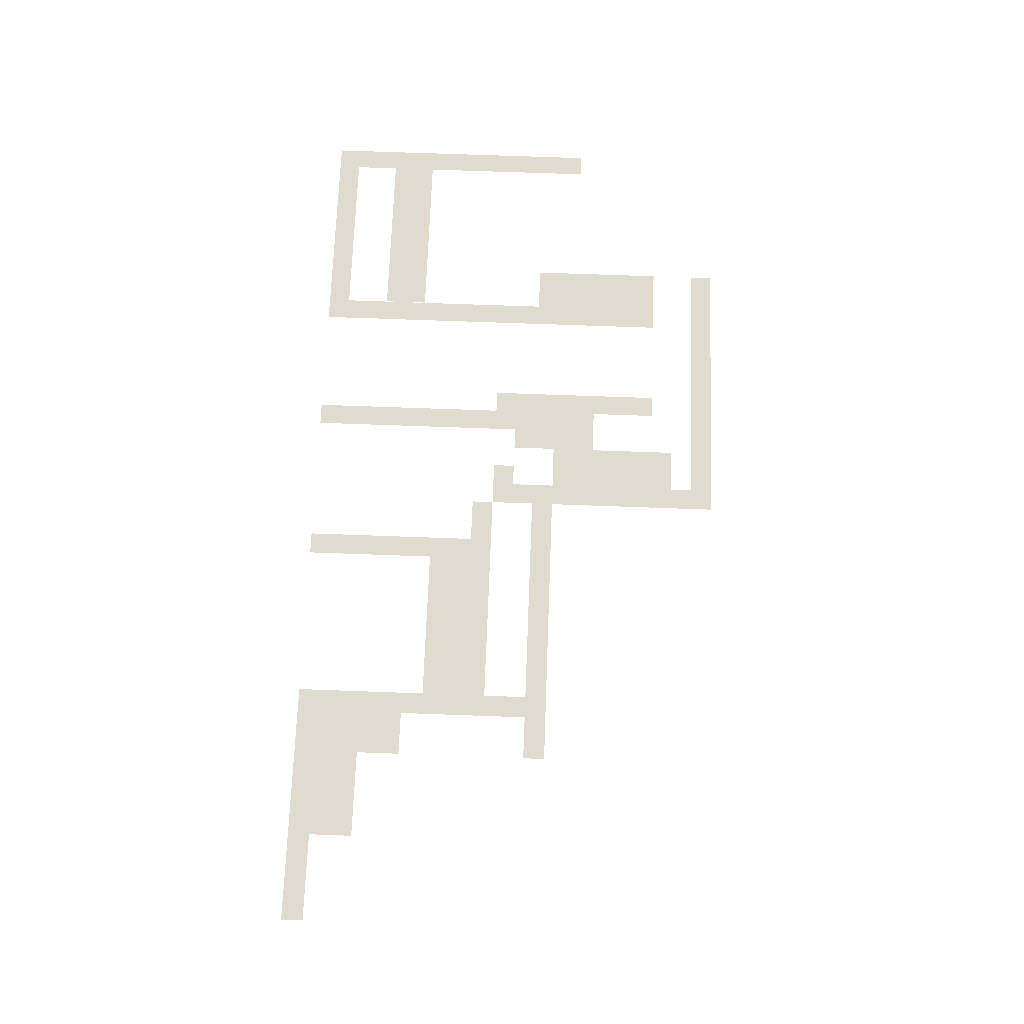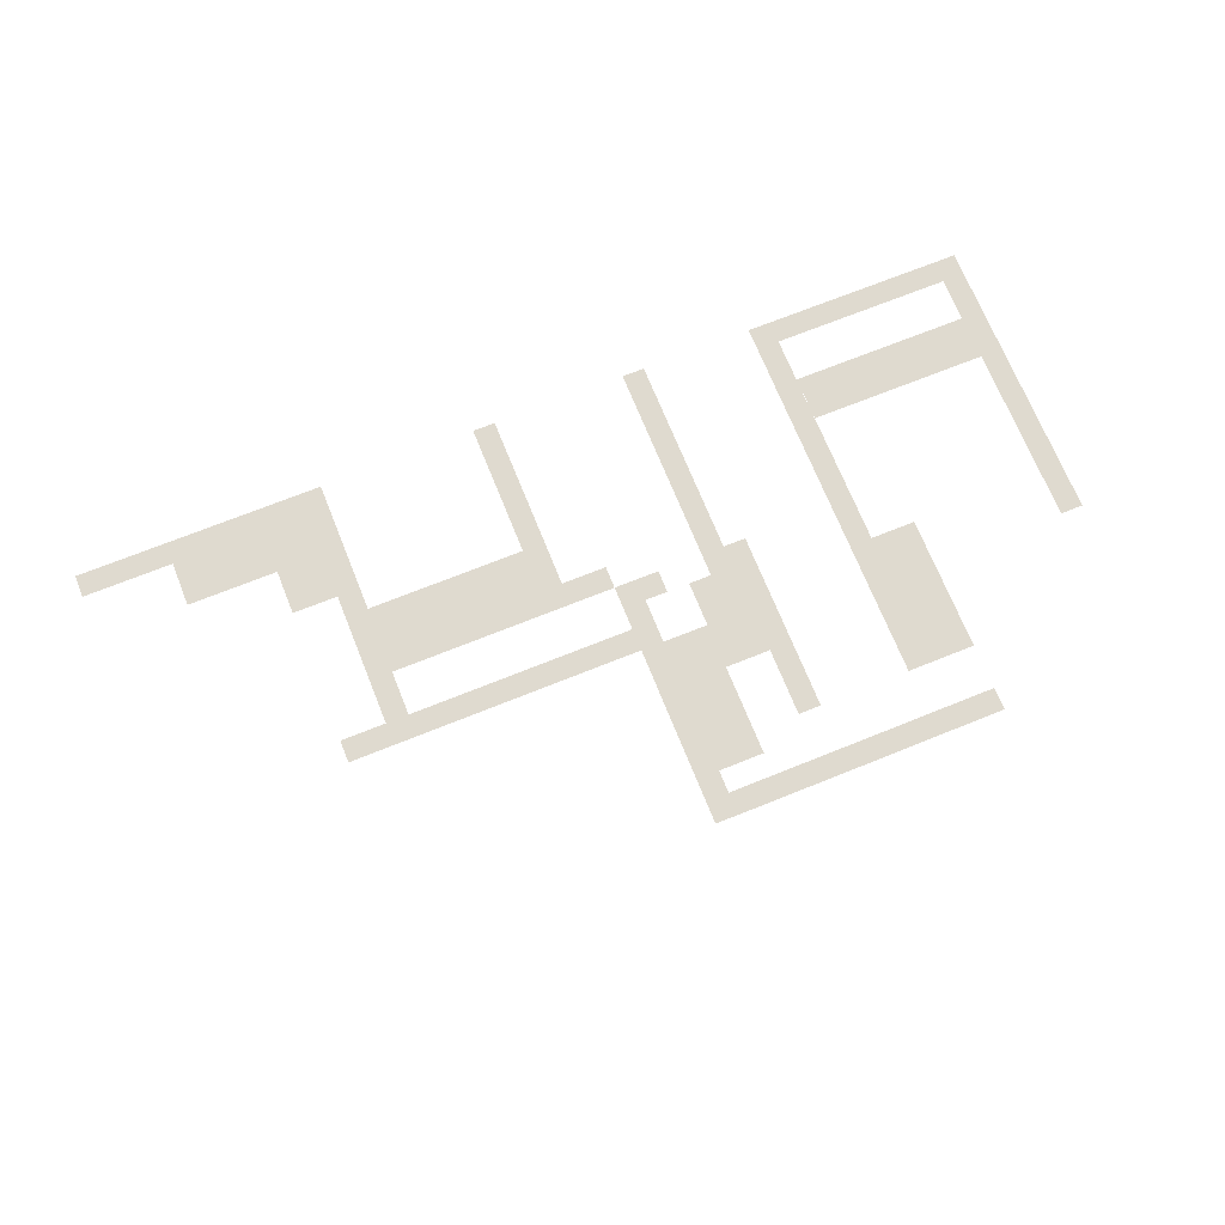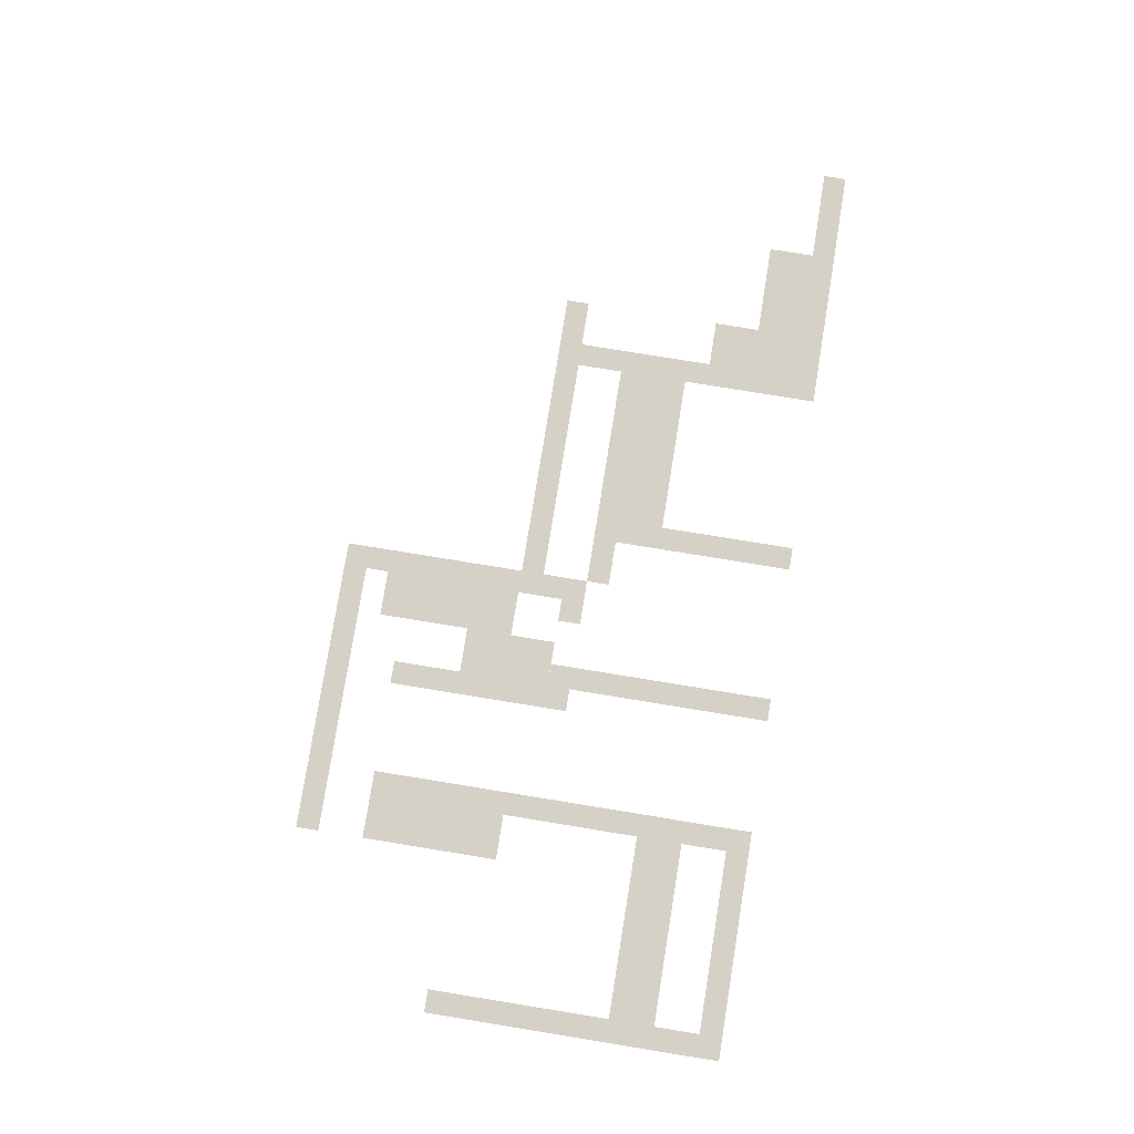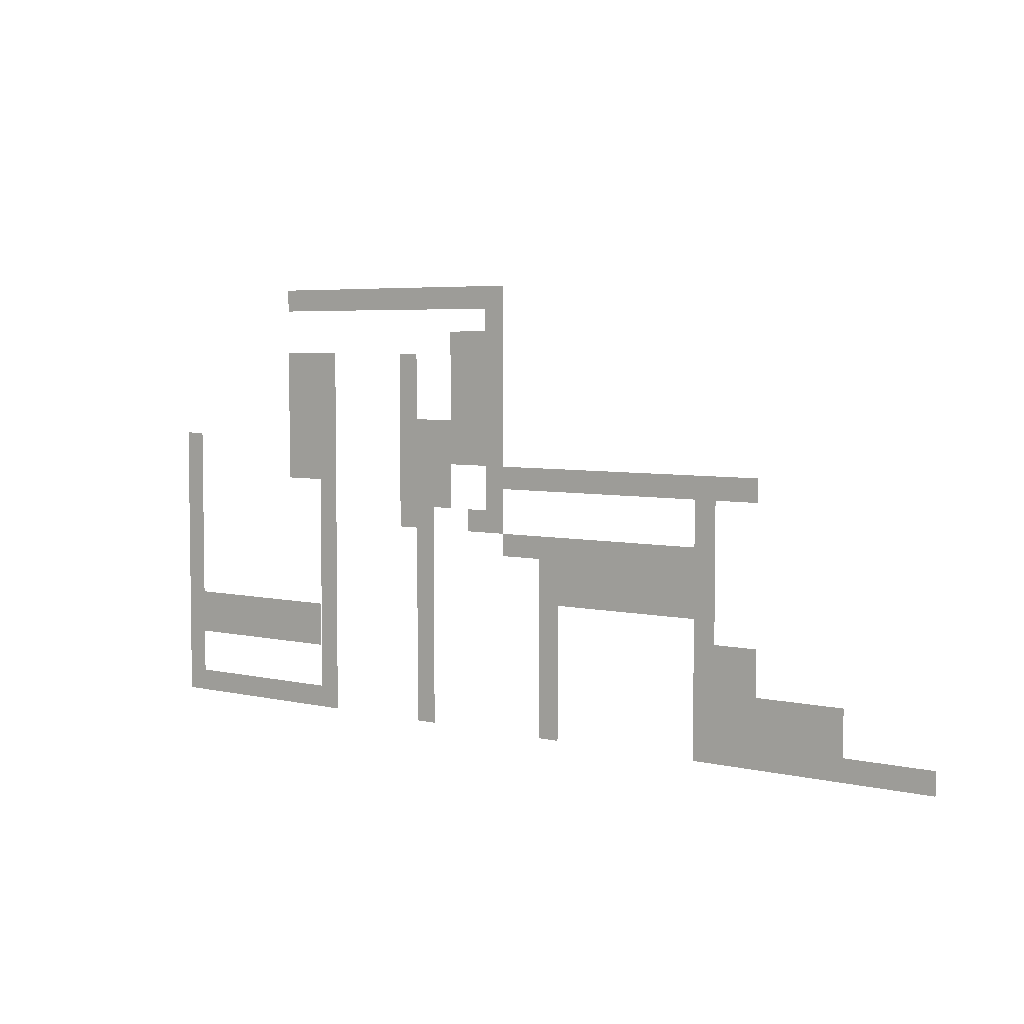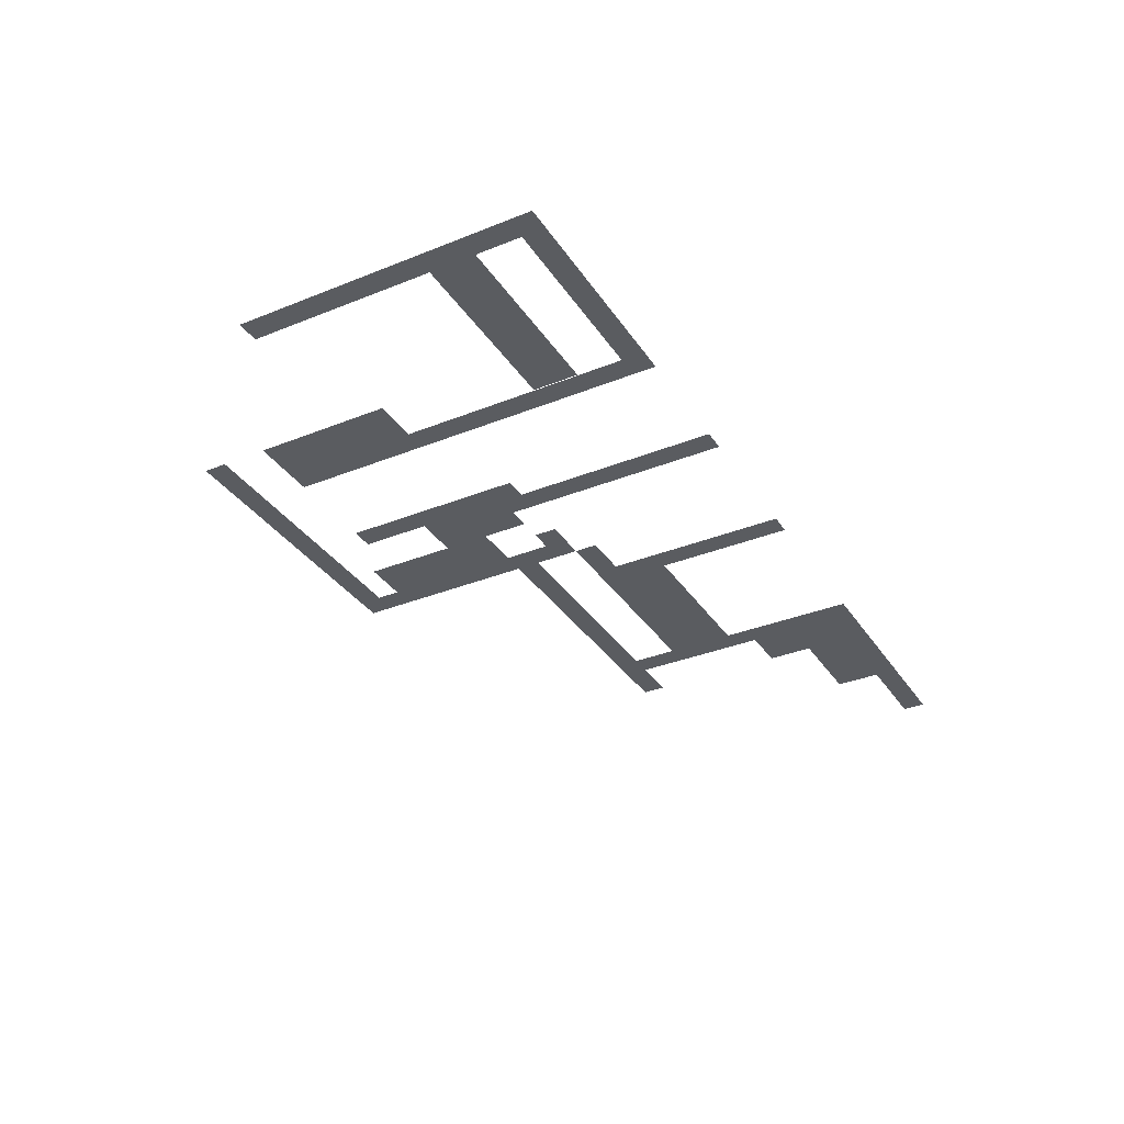
<metadata>
{"format":"obj","ext":"obj","renderer":"f3d","projection":"perspective","resolution":1024,"background":"white","views":[{"elev":70.5,"azim":-87.9,"up":"+Y"},{"elev":70.9,"azim":-21.9,"up":"+Y"},{"elev":79.5,"azim":99.2,"up":"+Y"},{"elev":4.8,"azim":-142.9,"up":"+Z"},{"elev":-33.8,"azim":118.7,"up":"+Y"}]}
</metadata>
<code>
g default
v -34 -0 -12
v -30 -0 -12
v -34 -0 -16
v -30 -0 -16
v -30 0 -8
v -26 0 -8
v -30 0 -12
v -26 0 -12
v -38 -0 -12
v -34 -0 -12
v -38 -0 -16
v -34 -0 -16
v -30 -0 -12
v -26 -0 -12
v -30 -0 -16
v -26 -0 -16
v -20 0 -2
v -16 0 -2
v -20 0 -6
v -16 0 -6
v -16 0 -2
v -12 0 -2
v -16 0 -6
v -12 0 -6
v -24 0 -2
v -20 0 -2
v -24 0 -6
v -20 0 -6
v 2 0 6
v 6 0 6
v 2 0 2
v 6 0 2
v 2 0 10
v 6 0 10
v 2 0 6
v 6 0 6
v -2 0 10
v 2 0 10
v -2 0 6
v 2 0 6
v -2 -0 14
v 2 -0 14
v -2 -0 10
v 2 -0 10
v -2 -0 18
v 2 -0 18
v -2 -0 14
v 2 -0 14
v 18 0 16
v 22 0 16
v 18 0 12
v 22 0 12
v 18 0 12
v 22 0 12
v 18 0 8
v 22 0 8
v 18 0 8
v 22 0 8
v 18 0 4
v 22 0 4
g Glass Transparent
f 1 2 3
f 3 2 4
f 5 6 7
f 7 6 8
f 9 10 11
f 11 10 12
f 13 14 15
f 15 14 16
f 17 18 19
f 19 18 20
f 21 22 23
f 23 22 24
f 25 26 27
f 27 26 28
f 29 30 31
f 31 30 32
f 33 34 35
f 35 34 36
f 37 38 39
f 39 38 40
f 41 42 43
f 43 42 44
f 45 46 47
f 47 46 48
f 49 50 51
f 51 50 52
f 53 54 55
f 55 54 56
f 57 58 59
f 59 58 60
g default
v 18 0.08 -12
v 18 0.08 -10
v 22 0.08 -12
v 22 0.08 -10
v 22 0.08 -12
v 22 0.08 -10
v 26 0.08 -12
v 26 0.08 -10
v 26 0.08 -12
v 26 0.08 -10
v 30 0.08 -12
v 30 0.08 -10
v 30 0.08 -12
v 30 0.08 -10
v 34 0.08 -12
v 34 0.08 -10
v 30 0.08 -10
v 30 0.08 -8
v 34 0.08 -10
v 34 0.08 -8
v 26 0.08 -10
v 26 0.08 -8
v 30 0.08 -10
v 30 0.08 -8
v 22 0.08 -10
v 22 0.08 -8
v 26 0.08 -10
v 26 0.08 -8
v 18 0.08 -10
v 18 0.08 -8
v 22 0.08 -10
v 22 0.08 -8
v 34 0 0
v 36 0 0
v 34 0 -4
v 36 0 -4
v 34 0 4
v 36 0 4
v 34 0 0
v 36 0 0
v 34 0 -4
v 36 0 -4
v 34 0 -8
v 36 0 -8
v 34 0 8
v 36 0 8
v 34 0 4
v 36 0 4
v 34 0 -8
v 36 0 -8
v 34 0 -12
v 36 0 -12
v 34 0 -12
v 36 0 -12
v 34 0 -16
v 36 0 -16
v 32 0 -18
v 32 0 -16
v 36 0 -18
v 36 0 -16
v 28 0 -18
v 28 0 -16
v 32 0 -18
v 32 0 -16
v 24 0 -18
v 24 0 -16
v 28 0 -18
v 28 0 -16
v 20 0 -18
v 20 0 -16
v 24 0 -18
v 24 0 -16
v 16 0 -18
v 16 0 -16
v 20 0 -18
v 20 0 -16
v 16.01 0 -12
v 18.01 0 -12
v 16.01 0 -16
v 18.01 0 -16
v 16 0 -8
v 18 0 -8
v 16 0 -12
v 18 0 -12
v 16 0 -4
v 18 0 -4
v 16 0 -8
v 18 0 -8
v 16 0 0
v 18 0 0
v 16 0 -4
v 18 0 -4
v 16 0 4
v 18 0 4
v 16 0 0
v 18 0 0
v 16 0 8
v 18 0 8
v 16 0 4
v 18 0 4
v 16 0 12
v 18 0 12
v 16 0 8
v 18 0 8
v 16 0 16
v 18 0 16
v 16 0 12
v 18 0 12
v 18 0 20
v 18 0 22
v 22 0 20
v 22 0 22
v 14 0 20
v 14 0 22
v 18 0 20
v 18 0 22
v 10 0 20.01
v 10 0 22.01
v 14 0 20.01
v 14 0 22.01
v 6 0 20.01
v 6 0 22.01
v 10 0 20.01
v 10 0 22.01
v 2 0 20.01
v 2 0 22.01
v 6 0 20.01
v 6 0 22.01
v -2 0 20.01
v -2 0 22.01
v 2 0 20.01
v 2 0 22.01
v -2 0 18
v -4 0 18
v -2 0 22
v -4 0 22
v -2 0 14
v -4 0 14
v -2 0 18
v -4 0 18
v 8 0 12
v 6 0 12
v 8 0 16
v 6 0 16
v 8 0 8
v 6 0 8
v 8 0 12
v 6 0 12
v 8 0 4
v 6 0 4
v 8 0 8
v 6 0 8
v 8 0 -0
v 6 0 -0
v 8 0 4
v 6 0 4
v -2 0 10
v -4 0 10
v -2 0 14
v -4 0 14
v -2 0 6
v -4 0 6
v -2 0 10
v -4 0 10
v -2 0 2
v -4 0 2
v -2 0 6
v -4 0 6
v 0 0 2
v 0 0 -0
v -4 0 2
v -4 0 -0
v 4 0 2
v 6 0 2
v 4 0 -2
v 6 0 -2
v 4 0 -2
v 6 0 -2
v 4 0 -6
v 6 0 -6
v 4 0 -6
v 6 0 -6
v 4 0 -10
v 6 0 -10
v 4 0 -10
v 6 0 -10
v 4 0 -14
v 6 0 -14
v 4 0 -14
v 6 0 -14
v 4 0 -18
v 6 0 -18
v -10 0 -14
v -8 0 -14
v -10 0 -18
v -8 0 -18
v -10 0 -10
v -8 0 -10
v -10 0 -14
v -8 0 -14
v -10 0 -6
v -8 0 -6
v -10 0 -10
v -8 0 -10
v -10 0 -2
v -8 0 -2
v -10 0 -6
v -8 0 -6
v -6 0 6
v -4 0 6
v -6 0 4
v -4 0 4
v -12 -0 -2
v -10 -0 -2
v -12 0 -6
v -10 0 -6
v -8 -0 -2
v -8 -0 1e-06
v -4 0 -2
v -4 0 1e-06
v -12 -0 -2
v -12 -0 1e-06
v -8 0 -2
v -8 0 1e-06
v -16 -0 -2
v -16 -0 1e-06
v -12 0 -2
v -12 0 1e-06
v -20 -0 -2
v -20 -0 1e-06
v -16 0 -2
v -16 0 1e-06
v -24 -0 -2
v -24 -0 0
v -20 -0 -2
v -20 -0 0
v -10 0 4
v -10 0 6
v -6 0 4
v -6 0 6
v -14 0 4
v -14 0 6
v -10 0 4
v -10 0 6
v -18 0 4
v -18 0 6
v -14 0 4
v -14 0 6
v -22 -0 4
v -22 -0 6
v -18 0 4
v -18 0 6
v -26 -0 4
v -26 -0 6
v -22 -0 4
v -22 -0 6
v -30 -0 4
v -30 -0 6
v -26 -0 4
v -26 -0 6
v -26 -0 4
v -24 -0 4
v -26 -0 0
v -24 -0 0
v -26 0 -16
v -24 0 -16
v -26 0 -18
v -24 0 -18
v -26 -0 0
v -24 -0 0
v -26 -0 -4
v -24 -0 -4
v -26 -0 -4
v -24 -0 -4
v -26 0 -8
v -24 0 -8
v -26 0 -8
v -24 0 -8
v -26 0 -12
v -24 0 -12
v -26 0 -12
v -24 0 -12
v -26 0 -16
v -24 0 -16
v -30 0 -18
v -30 0 -16
v -26 0 -18
v -26 0 -16
v -34 0 -18
v -34 0 -16
v -30 0 -18
v -30 0 -16
v -42 0 -18
v -42 0 -16
v -38 0 -18
v -38 0 -16
v -38 0 -18
v -38 0 -16
v -34 0 -18
v -34 0 -16
v -46 0 -18
v -46 0 -16
v -42 0 -18
v -42 0 -16
g Transparent grid
f 61 62 63
f 63 62 64
f 65 66 67
f 67 66 68
f 69 70 71
f 71 70 72
f 73 74 75
f 75 74 76
f 77 78 79
f 79 78 80
f 81 82 83
f 83 82 84
f 85 86 87
f 87 86 88
f 89 90 91
f 91 90 92
f 93 94 95
f 95 94 96
f 97 98 99
f 99 98 100
f 101 102 103
f 103 102 104
f 105 106 107
f 107 106 108
f 109 110 111
f 111 110 112
f 113 114 115
f 115 114 116
f 117 118 119
f 119 118 120
f 121 122 123
f 123 122 124
f 125 126 127
f 127 126 128
f 129 130 131
f 131 130 132
f 133 134 135
f 135 134 136
f 137 138 139
f 139 138 140
f 141 142 143
f 143 142 144
f 145 146 147
f 147 146 148
f 149 150 151
f 151 150 152
f 153 154 155
f 155 154 156
f 157 158 159
f 159 158 160
f 161 162 163
f 163 162 164
f 165 166 167
f 167 166 168
f 169 170 171
f 171 170 172
f 173 174 175
f 175 174 176
f 177 178 179
f 179 178 180
f 181 182 183
f 183 182 184
f 185 186 187
f 187 186 188
f 189 190 191
f 191 190 192
f 193 194 195
f 195 194 196
f 197 198 199
f 199 198 200
f 201 202 203
f 203 202 204
f 205 206 207
f 207 206 208
f 209 210 211
f 211 210 212
f 213 214 215
f 215 214 216
f 217 218 219
f 219 218 220
f 221 222 223
f 223 222 224
f 225 226 227
f 227 226 228
f 229 230 231
f 231 230 232
f 233 234 235
f 235 234 236
f 237 238 239
f 239 238 240
f 241 242 243
f 243 242 244
f 245 246 247
f 247 246 248
f 249 250 251
f 251 250 252
f 253 254 255
f 255 254 256
f 257 258 259
f 259 258 260
f 261 262 263
f 263 262 264
f 265 266 267
f 267 266 268
f 269 270 271
f 271 270 272
f 273 274 275
f 275 274 276
f 277 278 279
f 279 278 280
f 281 282 283
f 283 282 284
f 285 286 287
f 287 286 288
f 289 290 291
f 291 290 292
f 293 294 295
f 295 294 296
f 297 298 299
f 299 298 300
f 301 302 303
f 303 302 304
f 305 306 307
f 307 306 308
f 309 310 311
f 311 310 312
f 313 314 315
f 315 314 316
f 317 318 319
f 319 318 320
f 321 322 323
f 323 322 324
f 325 326 327
f 327 326 328
f 329 330 331
f 331 330 332
f 333 334 335
f 335 334 336
f 337 338 339
f 339 338 340
f 341 342 343
f 343 342 344
f 345 346 347
f 347 346 348
f 349 350 351
f 351 350 352
f 353 354 355
f 355 354 356
f 357 358 359
f 359 358 360
f 361 362 363
f 363 362 364

</code>
